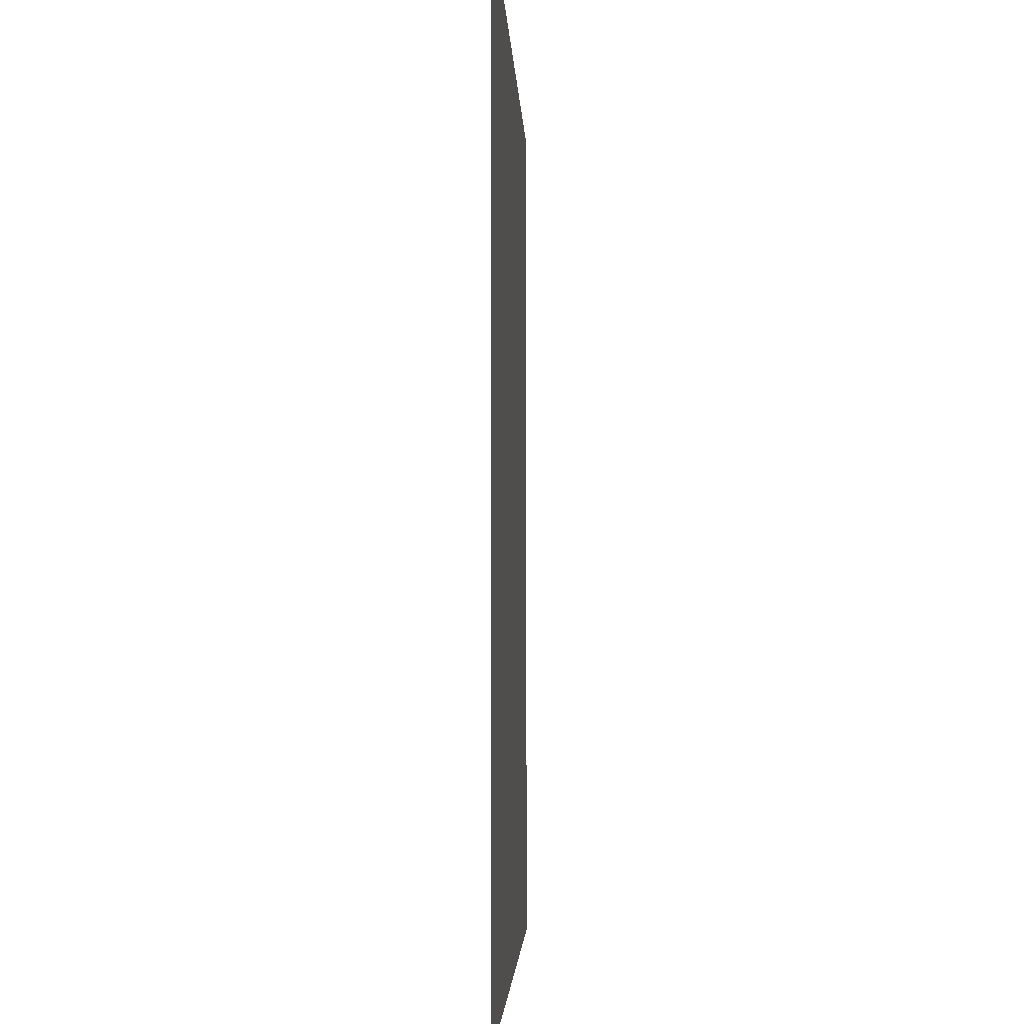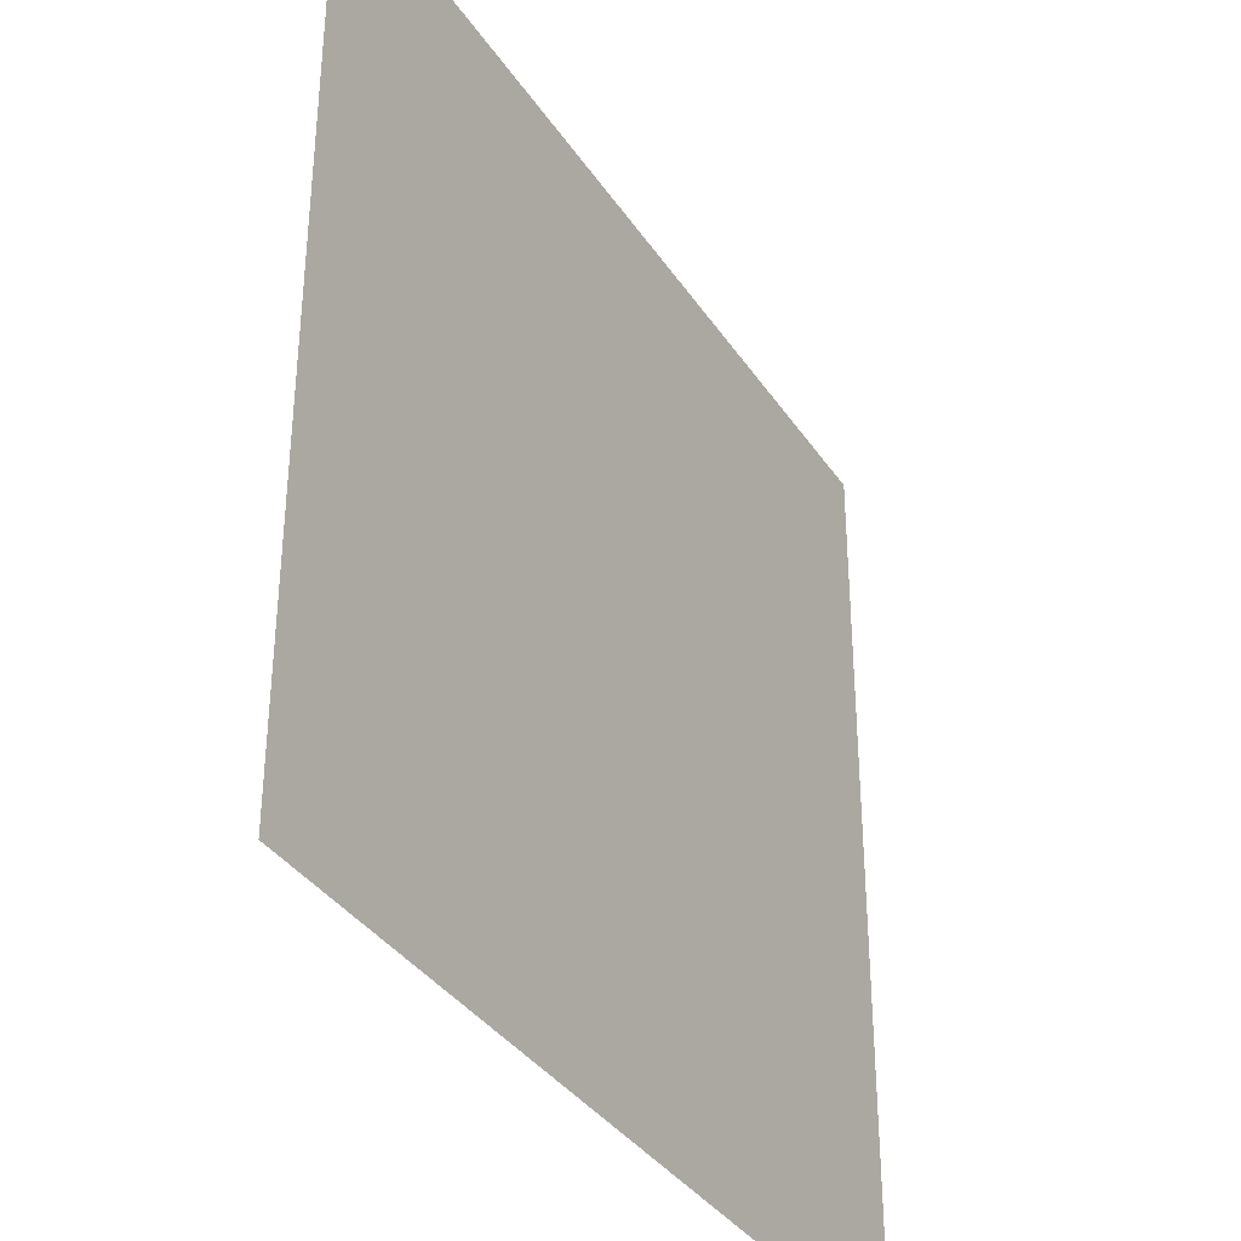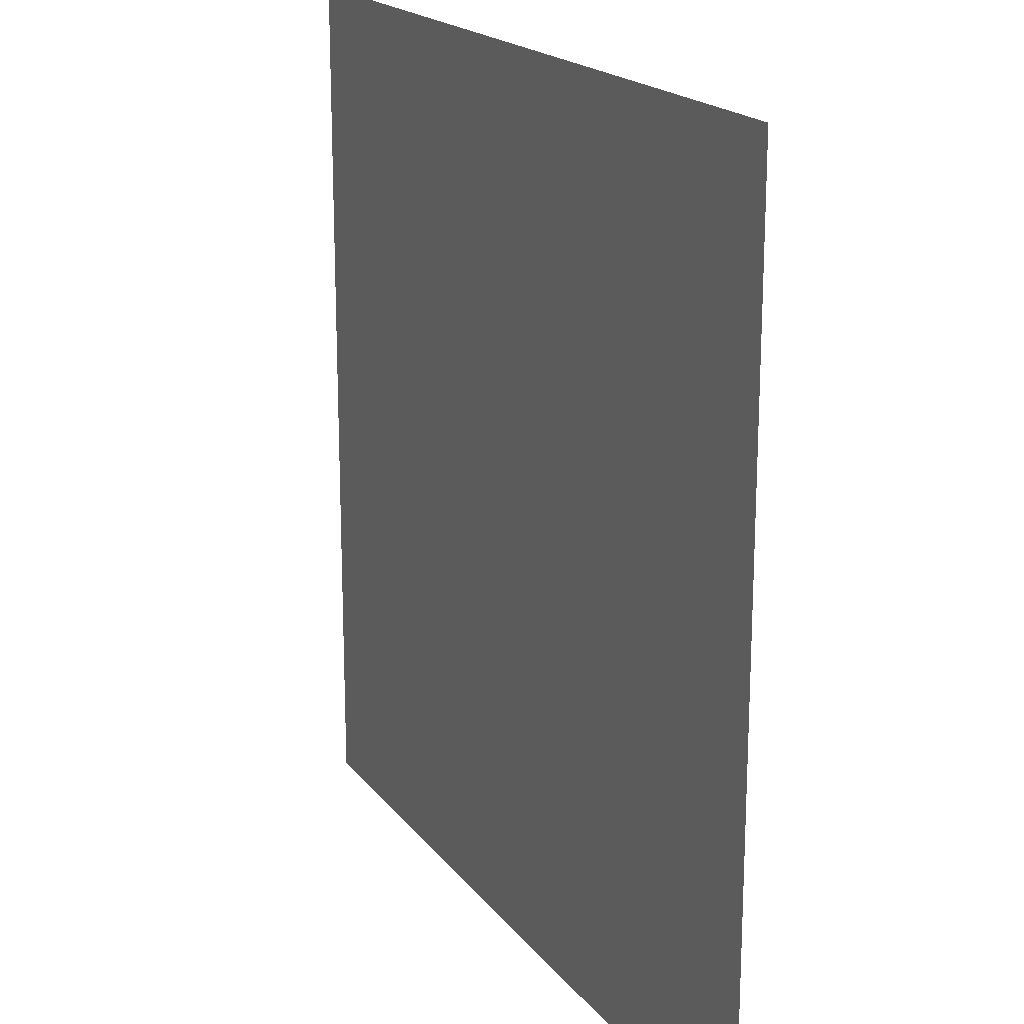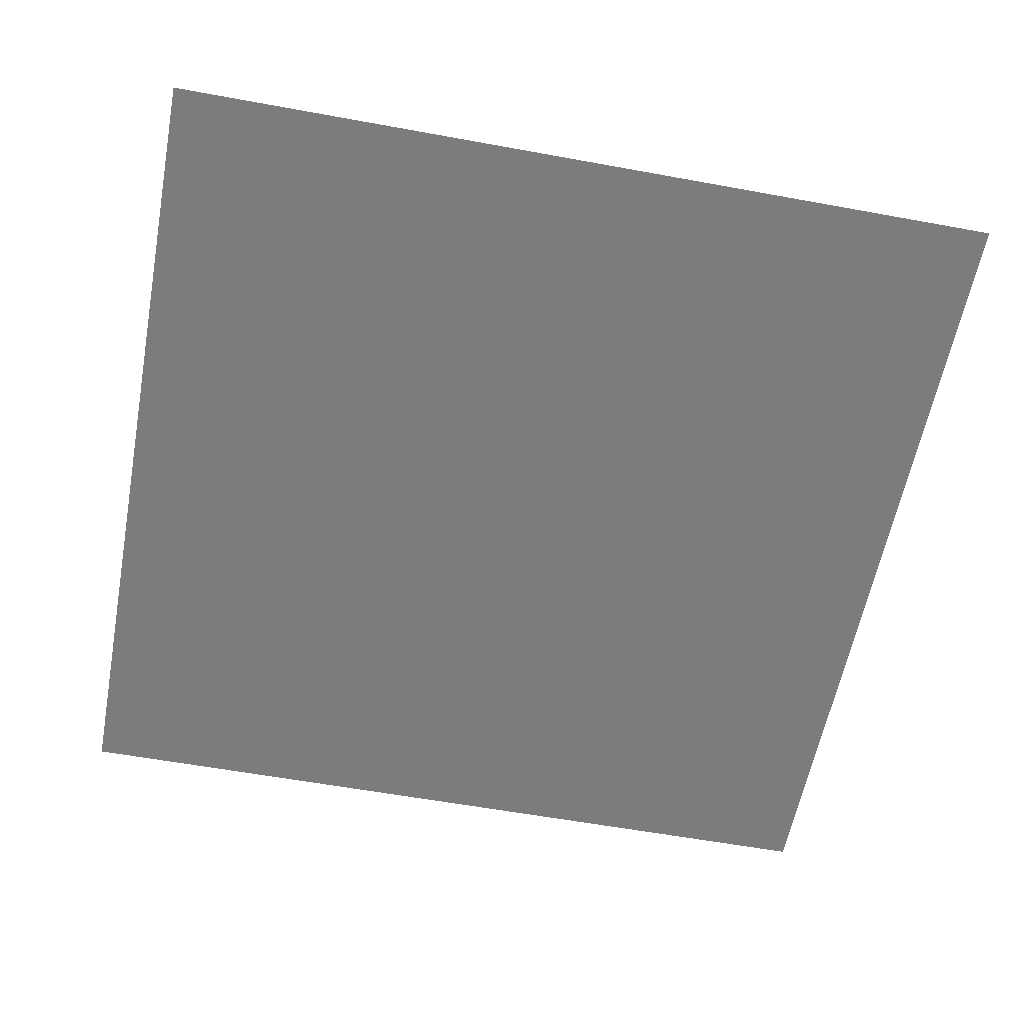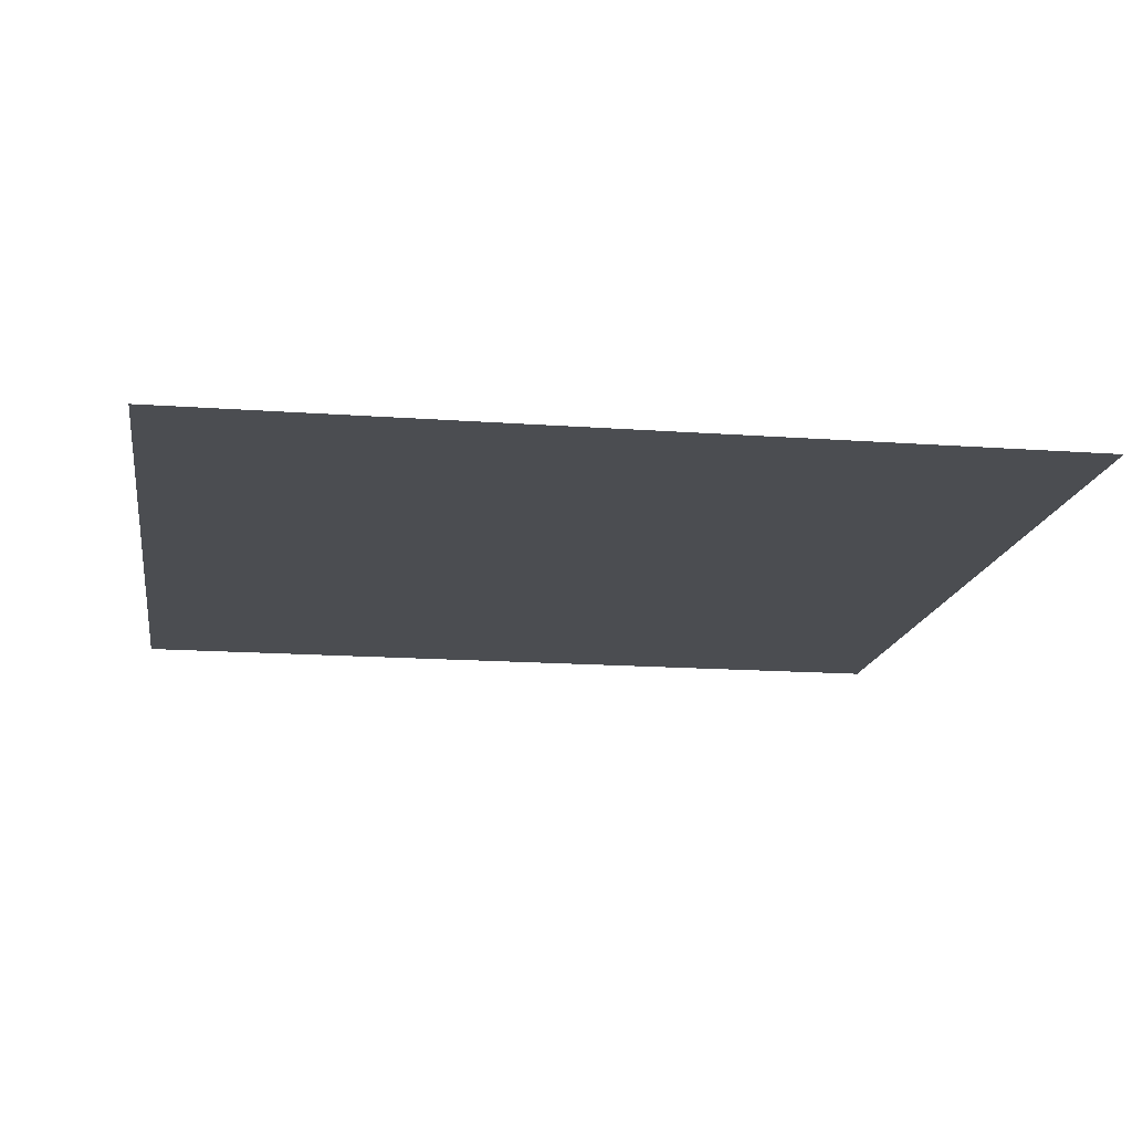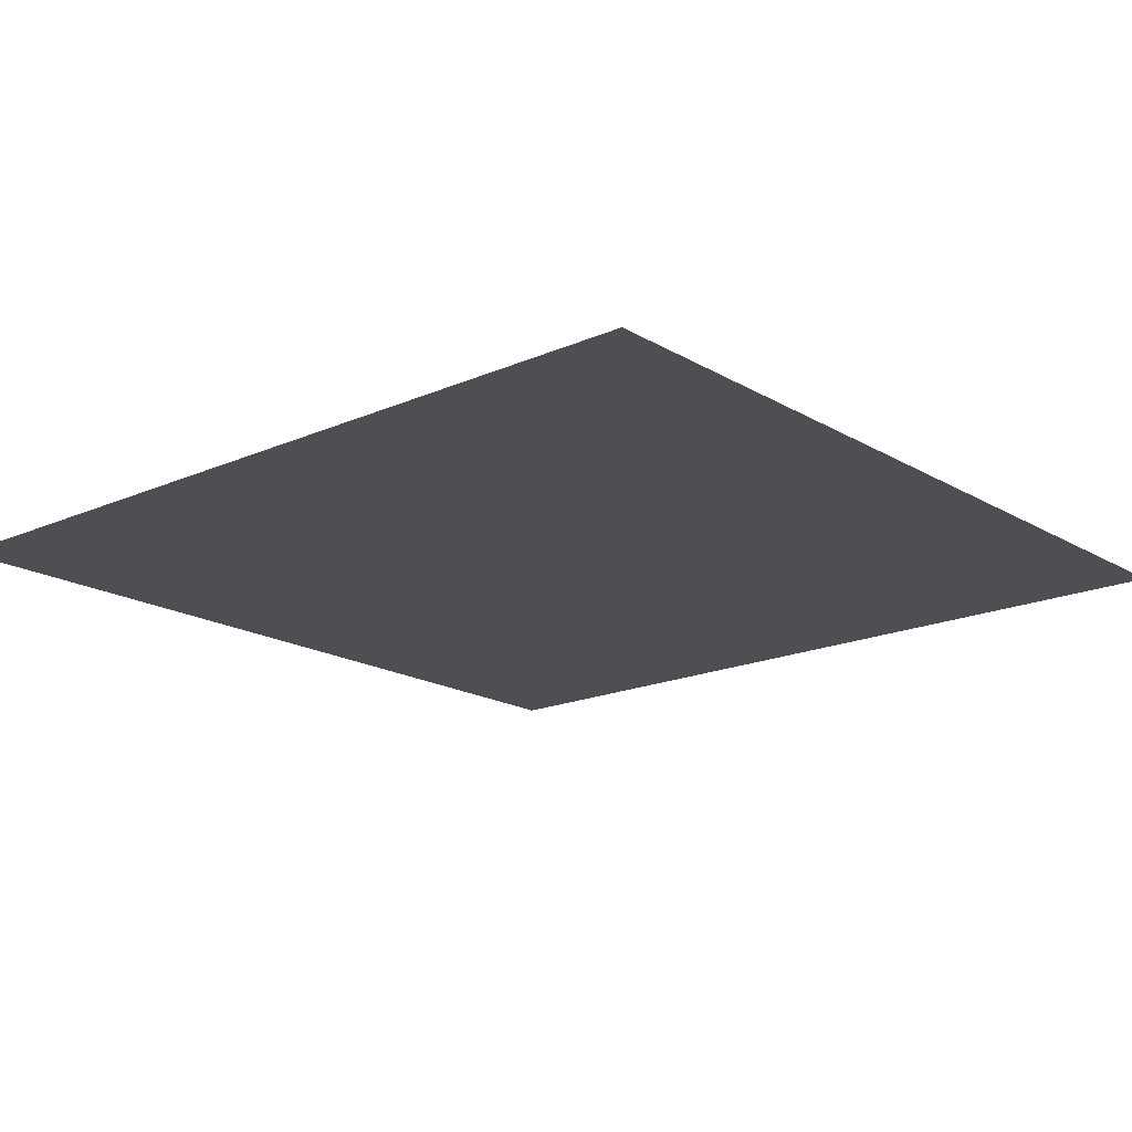
<metadata>
{"format":"obj","ext":"obj","renderer":"f3d","projection":"perspective","resolution":1024,"background":"white","views":[{"elev":-3.1,"azim":92.1,"up":"+Y"},{"elev":-36.0,"azim":119.3,"up":"+Y"},{"elev":18.8,"azim":-115.6,"up":"+Y"},{"elev":-58.8,"azim":-10.7,"up":"+Z"},{"elev":-15.8,"azim":171.3,"up":"+Z"},{"elev":-17.8,"azim":40.9,"up":"+Z"}]}
</metadata>
<code>
v  1 -1 -0
v  -1 -1 -0
v  -1 1 -0
v  1 1 -0
g 20255_Triangular_Prism
f 1 2 3 4

</code>
